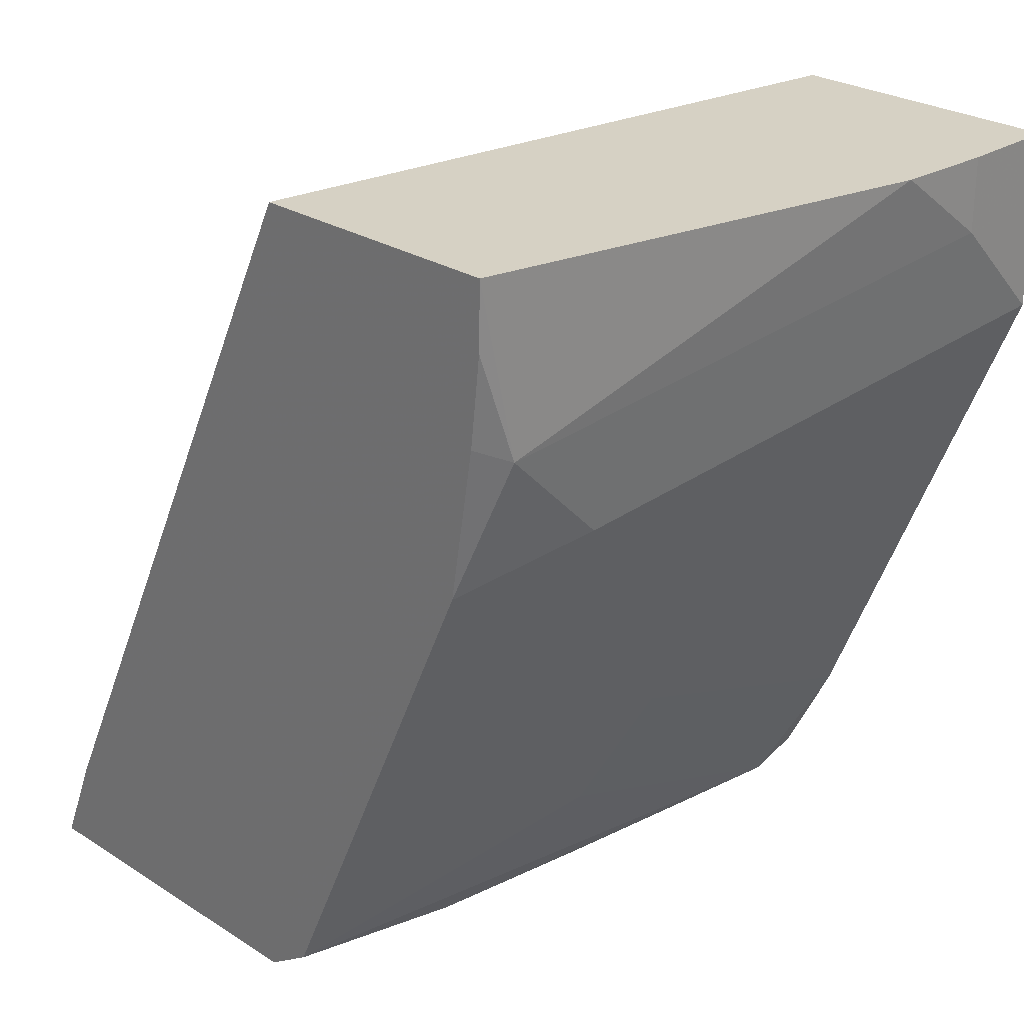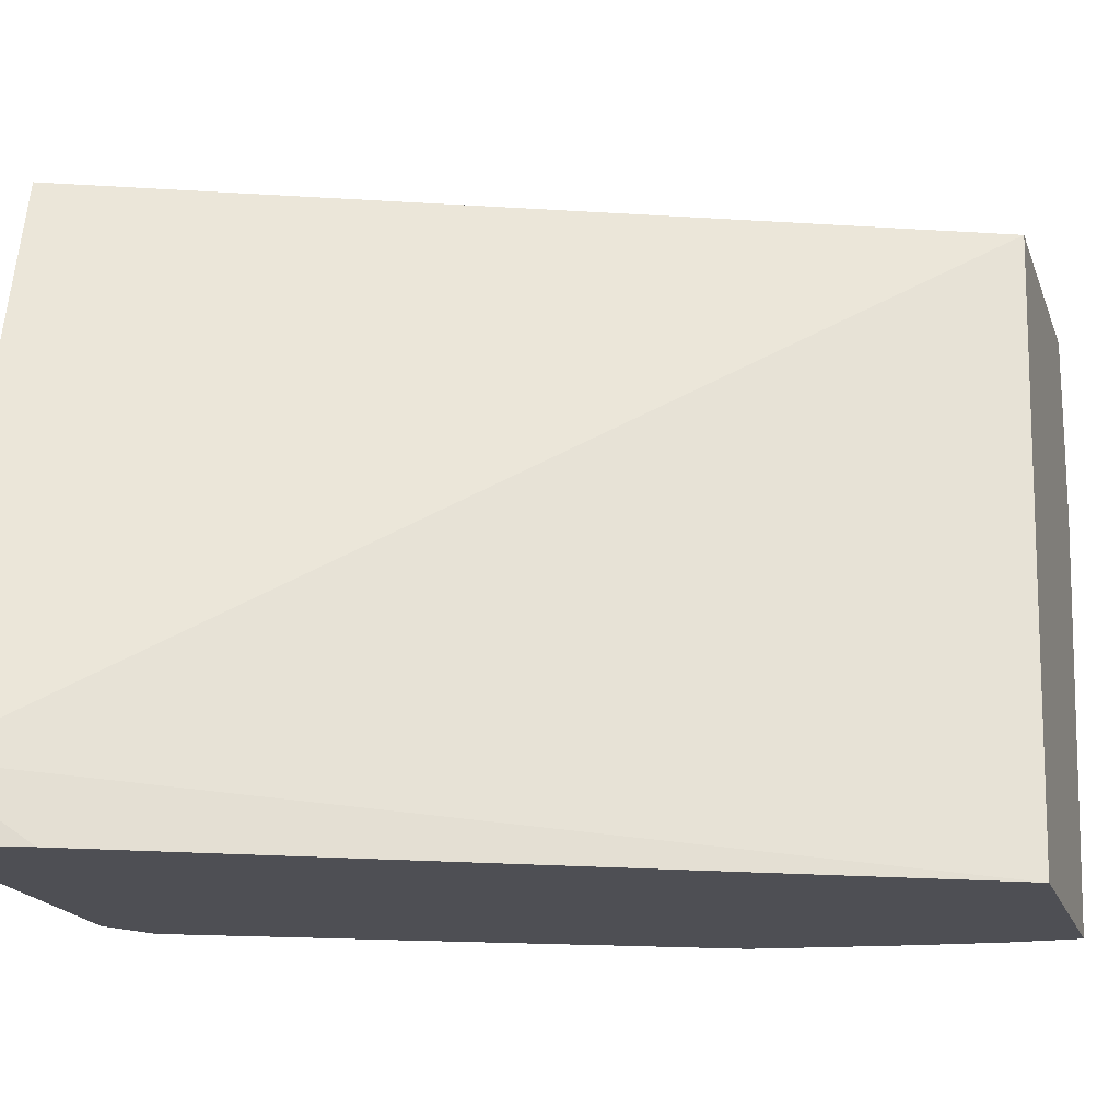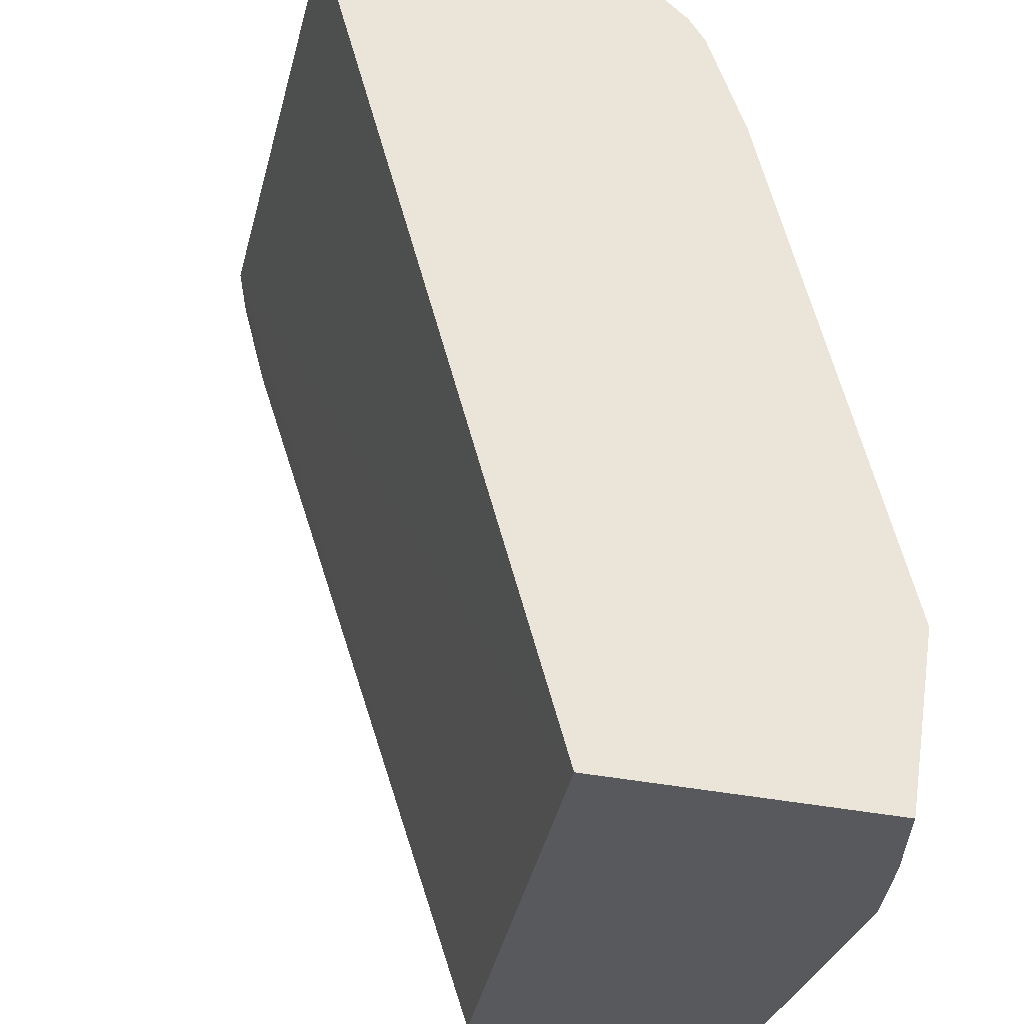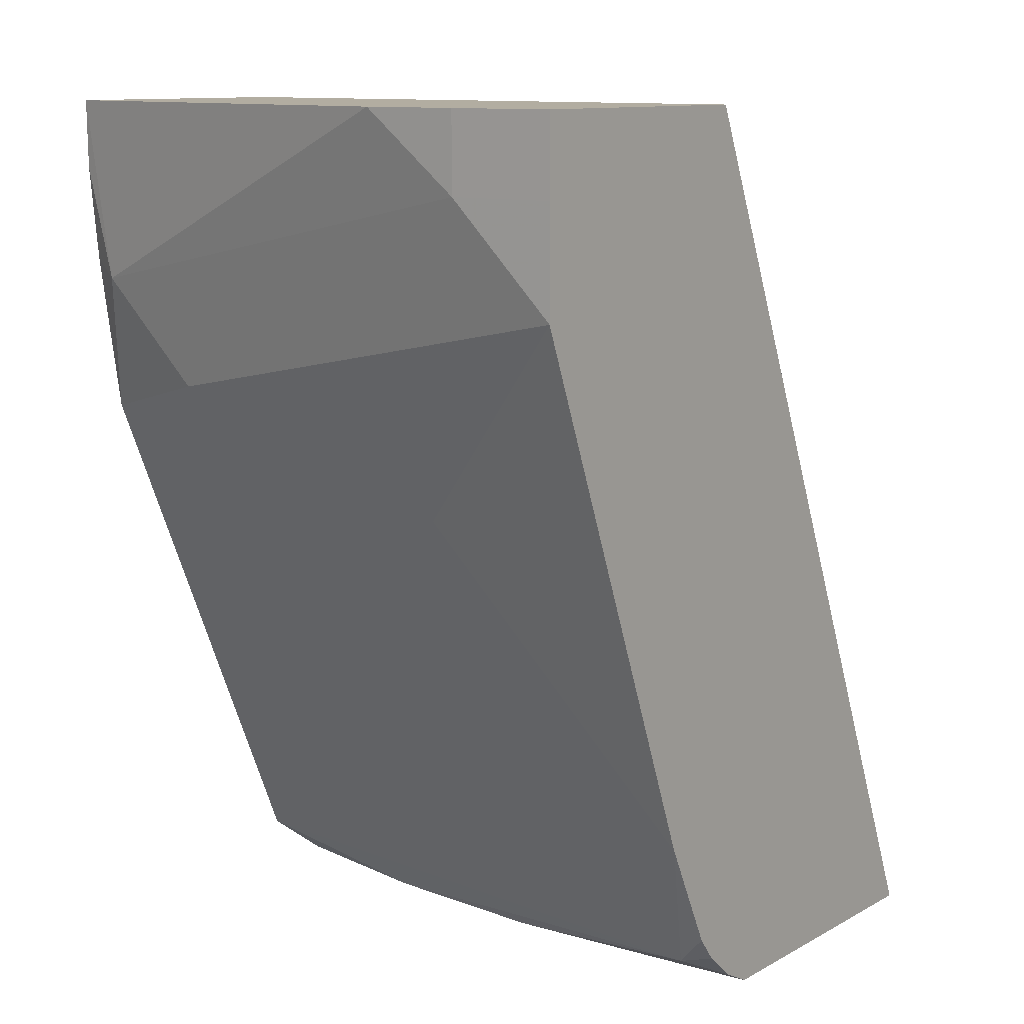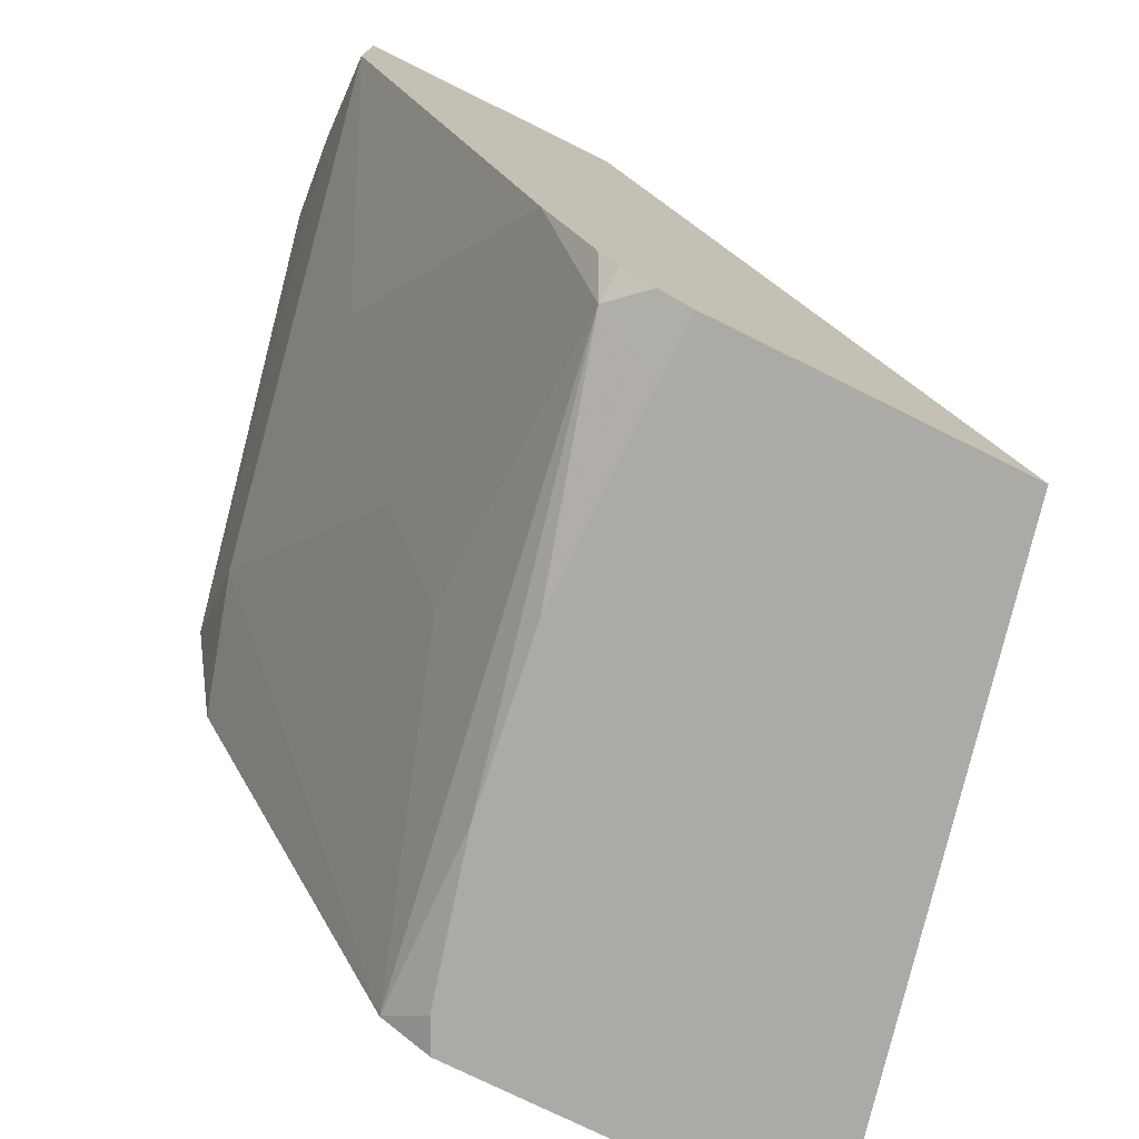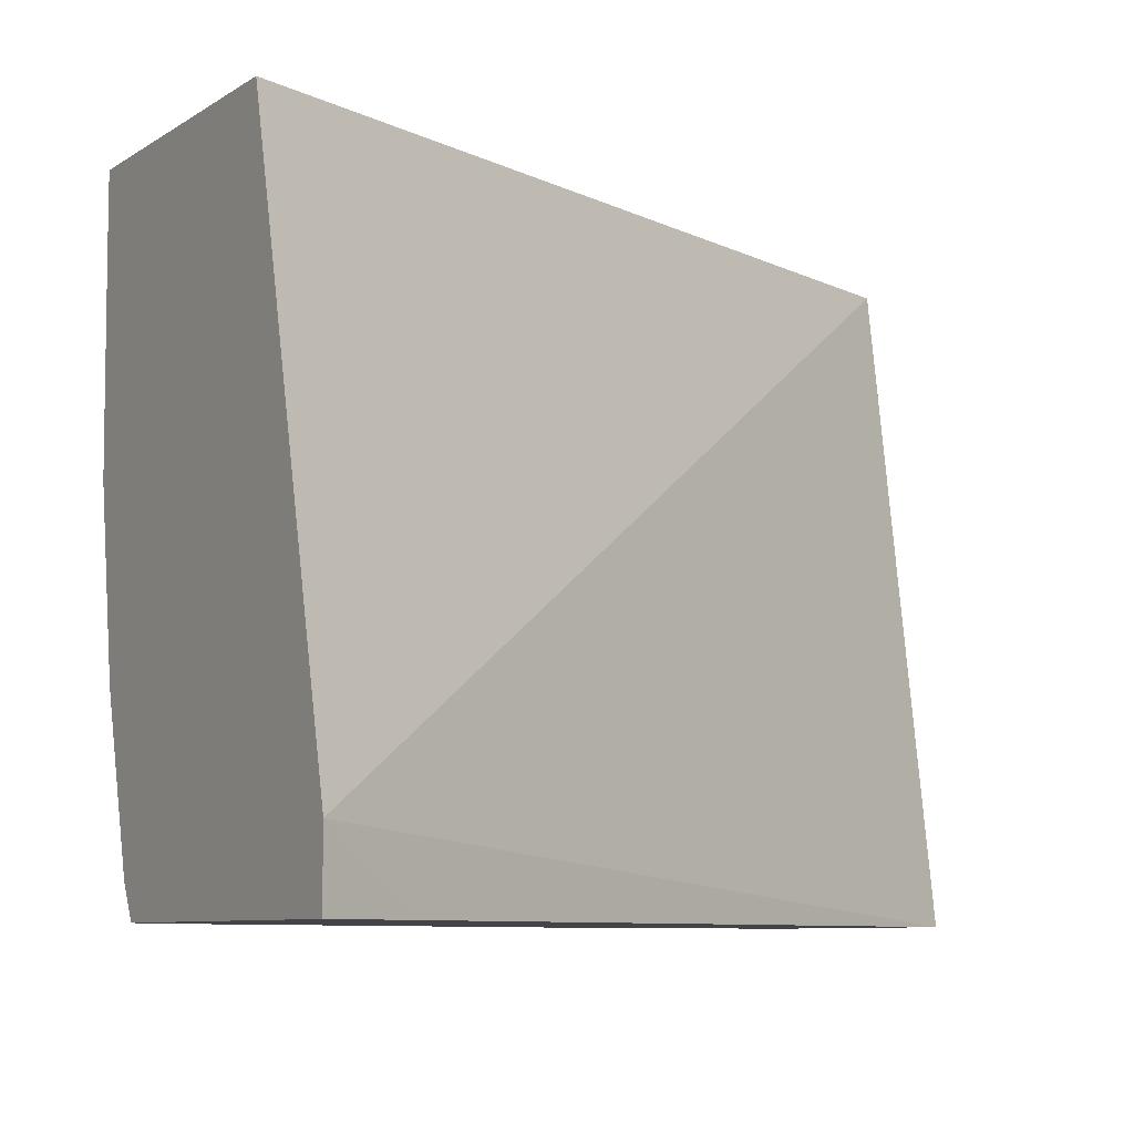
<metadata>
{"format":"obj","ext":"obj","renderer":"f3d","projection":"perspective","resolution":1024,"background":"white","views":[{"elev":26.6,"azim":-135.3,"up":"+Y"},{"elev":-18.4,"azim":106.4,"up":"+Z"},{"elev":59.0,"azim":-171.5,"up":"+Z"},{"elev":10.5,"azim":-53.9,"up":"+Y"},{"elev":-75.8,"azim":-26.3,"up":"+Y"},{"elev":-7.7,"azim":59.6,"up":"+Z"}]}
</metadata>
<code>
v -0.8909 -1.661e-05 -0.03875
v -0.8908 -0.03868 -0.0002809
v -0.8909 -1.661e-05 -0.0002809
v -0.8909 0.02816 -0.03875
v -0.8888 0.02816 -0.07536
v -0.8521 -0.03874 -0.2324
v -0.8521 -0.07747 -0.1937
v -0.8521 -0.1162 -0.07748
v -0.8133 -0.2323 -0.0002809
v -0.8909 0.02816 -0.0002809
v -0.85 0.02816 -0.2456
v -0.8359 -0.09065 -0.2456
v -0.8457 -0.07102 -0.2259
v -0.8495 0.00262 -0.2456
v -0.8455 -0.03217 -0.2456
v -0.8263 -0.1291 -0.2066
v -0.794 -0.213 -0.1743
v -0.8134 -0.1936 -0.1162
v -0.7876 -0.284 -0.01293
v -0.7939 -0.2714 -0.0002809
v -0.7862 0.02816 -0.0002809
v -0.7494 0.02816 -0.2456
v -0.7488 -0.284 -0.2456
v -0.7488 -0.284 -0.2453
v -0.7876 -0.2453 -0.1291
v -0.7523 -0.2964 -0.1713
v -0.762 -0.2964 -0.1036
v -0.7629 -0.2964 -0.02528
v -0.7749 -0.2904 -0.0002809
v -0.7867 -0.2805 -0.0002809
v -0.6459 -0.2964 -0.0002809
v -0.5945 -0.2964 -0.2189
v -0.6094 -0.2607 -0.2456
v -0.7483 -0.2843 -0.2456
v -0.7365 -0.2964 -0.233
v -0.7629 -0.2964 -0.0002809
v -0.5945 -0.2964 -0.2456
v -0.7302 -0.2964 -0.2456
f 18 25 19
f 17 25 18
f 19 26 27
f 17 24 25
f 16 24 17
f 19 24 26
f 12 24 16
f 11 34 23
f 11 15 14
f 11 12 15
f 11 23 12
f 11 38 34
f 19 27 28
f 11 37 38
f 12 23 24
f 19 28 29
f 26 31 36
f 19 30 20
f 11 33 37
f 28 36 29
f 26 28 27
f 26 36 28
f 26 32 31
f 26 37 32
f 26 38 37
f 26 35 38
f 24 35 26
f 24 34 35
f 23 34 24
f 22 32 33
f 21 32 22
f 21 31 32
f 19 25 24
f 19 29 30
f 11 22 33
f 1 6 7
f 9 18 19
f 2 36 31
f 2 29 36
f 2 30 29
f 2 20 30
f 2 9 20
f 2 8 9
f 2 31 21
f 2 7 8
f 1 5 6
f 1 4 5
f 1 10 4
f 1 3 10
f 1 2 3
f 32 37 33
f 1 7 2
f 2 21 10
f 2 10 3
f 4 10 21
f 8 18 9
f 7 18 8
f 7 17 18
f 7 16 17
f 7 12 16
f 7 13 12
f 6 15 12
f 6 14 15
f 6 11 14
f 6 13 7
f 6 12 13
f 5 11 6
f 4 11 5
f 4 22 11
f 4 21 22
f 9 19 20
f 34 38 35

</code>
